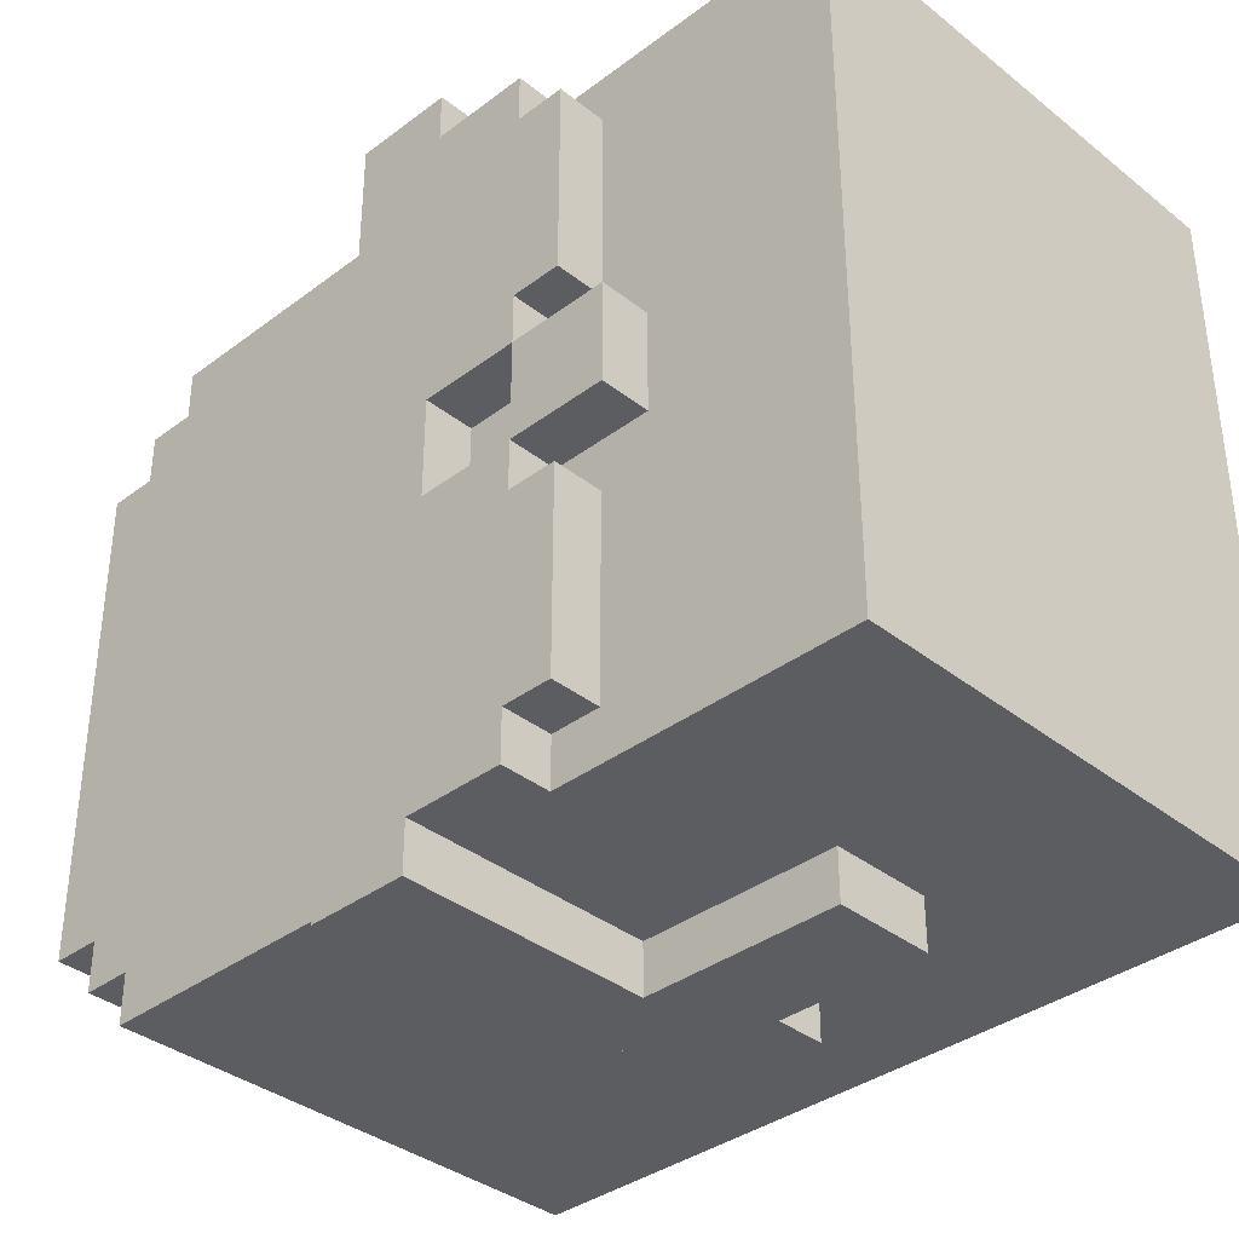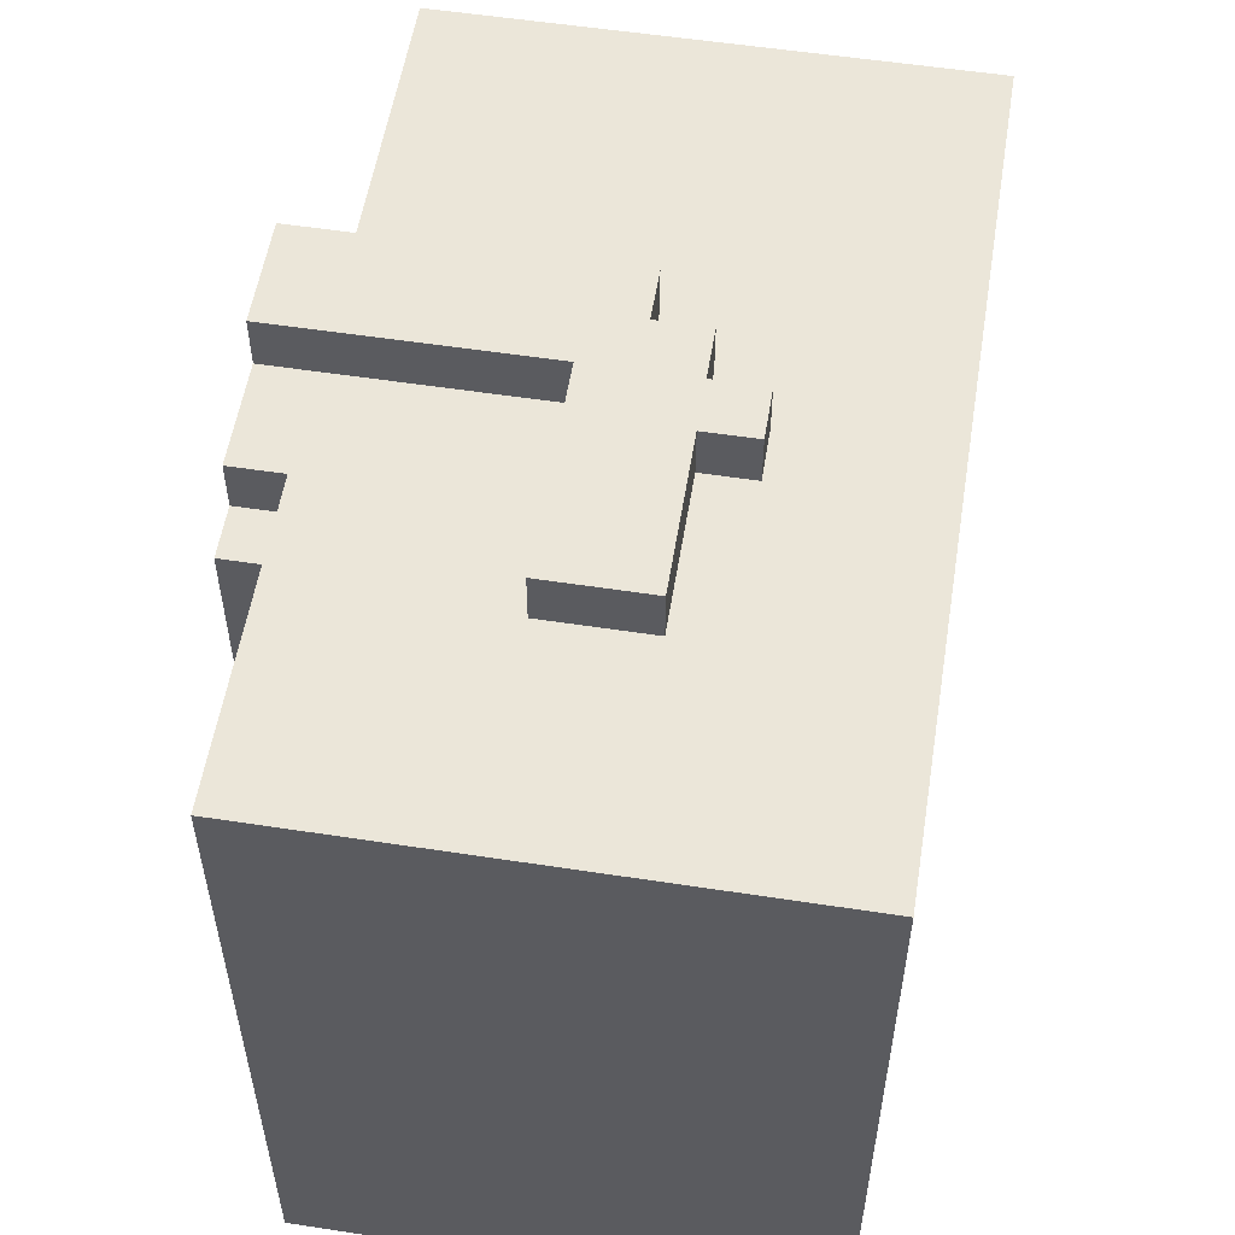
<metadata>
{"format":"obj","ext":"obj","renderer":"f3d","projection":"perspective","resolution":1024,"background":"white","views":[{"elev":-36.4,"azim":-45.7,"up":"+Z"},{"elev":55.3,"azim":9.2,"up":"+Z"}]}
</metadata>
<code>
o Face
v -10.5 0.4 5.4
v -10.5 0.4 5.2
v -10.5 0.5 5.9
v -10.5 0.5 5.5
v -10.5 0.5 5.1
v -10.5 0.5 4.7
v -10.5 0.6 6
v -10.5 0.6 5.9
v -10.5 0.6 5.8
v -10.5 0.6 5.5
v -10.5 0.6 5.4
v -10.5 0.6 5.2
v -10.5 0.6 5.1
v -10.5 0.6 5
v -10.5 0.6 4.7
v -10.5 0.6 4.6
v -10.5 0.7 5.8
v -10.5 0.7 5.7
v -10.5 0.7 5
v -10.5 0.7 4.9
v -10.5 0.8 6.1
v -10.5 0.8 6
v -10.5 0.8 5.4
v -10.5 0.8 5.2
v -10.5 0.8 4.6
v -10.5 0.8 4.5
v -10.5 0.9 5.9
v -10.5 0.9 5.7
v -10.5 0.9 5.5
v -10.5 0.9 5.1
v -10.5 0.9 4.9
v -10.5 0.9 4.7
v -10.5 1 6.1
v -10.5 1 4.5
v -10.4 0 6
v -10.4 0 4.6
v -10.4 0.1 5.5
v -10.4 0.1 5.1
v -10.4 0.2 5.7
v -10.4 0.2 5.6
v -10.4 0.2 5.5
v -10.4 0.2 5.1
v -10.4 0.2 5
v -10.4 0.2 4.9
v -10.4 0.3 5.7
v -10.4 0.3 5.6
v -10.4 0.3 5.5
v -10.4 0.3 5.1
v -10.4 0.3 5
v -10.4 0.3 4.9
v -10.4 0.4 5.6
v -10.4 0.4 5.5
v -10.4 0.4 5.4
v -10.4 0.4 5.2
v -10.4 0.4 5.1
v -10.4 0.4 5
v -10.4 0.5 5.9
v -10.4 0.5 5.5
v -10.4 0.5 5.1
v -10.4 0.5 4.7
v -10.4 0.6 6
v -10.4 0.6 5.9
v -10.4 0.6 5.5
v -10.4 0.6 5.4
v -10.4 0.6 5.2
v -10.4 0.6 5.1
v -10.4 0.6 4.7
v -10.4 0.6 4.6
v -10.4 0.8 5.4
v -10.4 0.8 5.2
v -10.4 1 6
v -10.4 1 4.6
v -10.4 1.2 6
v -10.4 1.2 5.9
v -10.4 1.2 4.7
v -10.4 1.2 4.6
v -10.4 1.3 6
v -10.4 1.3 5.9
v -10.4 1.3 4.7
v -10.4 1.3 4.6
v -10.4 1.4 5.9
v -10.4 1.4 5.8
v -10.4 1.4 5.7
v -10.4 1.4 5.6
v -10.4 1.4 5.5
v -10.4 1.4 5.4
v -10.4 1.4 5.2
v -10.4 1.4 5.1
v -10.4 1.4 5
v -10.4 1.4 4.9
v -10.4 1.4 4.8
v -10.4 1.4 4.7
v -10.4 1.5 5.9
v -10.4 1.5 5.8
v -10.4 1.5 5.7
v -10.4 1.5 5.6
v -10.4 1.5 5.5
v -10.4 1.5 5.4
v -10.4 1.5 5.2
v -10.4 1.5 5.1
v -10.4 1.5 5
v -10.4 1.5 4.9
v -10.4 1.5 4.8
v -10.4 1.5 4.7
v -10.4 1.6 6
v -10.4 1.6 5.9
v -10.4 1.6 4.7
v -10.4 1.6 4.6
v -10.4 1.7 5.9
v -10.4 1.7 5.8
v -10.4 1.7 4.8
v -10.4 1.7 4.7
v -10.4 1.8 5.8
v -10.4 1.8 5.7
v -10.4 1.8 5.6
v -10.4 1.8 5.5
v -10.4 1.8 5.4
v -10.4 1.8 5.2
v -10.4 1.8 5.1
v -10.4 1.8 5
v -10.4 1.8 4.9
v -10.4 1.8 4.8
v -10 0.4 6.1
v -10 0.4 6
v -10 0.4 4.6
v -10 0.4 4.5
v -10 0.7 6
v -10 0.7 4.6
v -10 0.8 6.1
v -10 0.8 6
v -10 0.8 4.6
v -10 0.8 4.5
v -9.9 0.9 6.1
v -9.9 0.9 6
v -9.9 0.9 4.6
v -9.9 0.9 4.5
v -9.9 1 6.1
v -9.9 1 6
v -9.9 1 4.6
v -9.9 1 4.5
v -9.8 0.4 6.1
v -9.8 0.4 6
v -9.8 0.4 4.6
v -9.8 0.4 4.5
v -9.8 0.5 6
v -9.8 0.5 4.6
v -9.8 0.6 6
v -9.8 0.6 4.6
v -9.8 0.7 6.1
v -9.8 0.7 6
v -9.8 0.7 4.6
v -9.8 0.7 4.5
v -9.8 0.8 6.1
v -9.8 0.8 6
v -9.8 0.8 4.6
v -9.8 0.8 4.5
v -9.8 0.9 6.1
v -9.8 0.9 6
v -9.8 0.9 4.6
v -9.8 0.9 4.5
v -9.8 1.7 5.8
v -9.8 1.7 4.8
v -9.8 1.8 5.8
v -9.8 1.8 4.8
v -9.7 0.7 6.1
v -9.7 0.7 6
v -9.7 0.7 4.6
v -9.7 0.7 4.5
v -9.7 0.8 6.1
v -9.7 0.8 6
v -9.7 0.8 4.6
v -9.7 0.8 4.5
v -9.4 0 6
v -9.4 0 4.6
v -9.4 0.2 5.9
v -9.4 0.2 4.7
v -9.4 0.3 6
v -9.4 0.3 5.9
v -9.4 0.3 4.7
v -9.4 0.3 4.6
v -9.4 0.6 6
v -9.4 0.6 4.6
v -9.4 0.7 6
v -9.4 0.7 5.9
v -9.4 0.7 5.8
v -9.4 0.7 5.7
v -9.4 0.7 5.6
v -9.4 0.7 5
v -9.4 0.7 4.9
v -9.4 0.7 4.8
v -9.4 0.7 4.7
v -9.4 0.7 4.6
v -9.4 0.8 6
v -9.4 0.8 5.9
v -9.4 0.8 5.8
v -9.4 0.8 5.7
v -9.4 0.8 5.6
v -9.4 0.8 5
v -9.4 0.8 4.9
v -9.4 0.8 4.8
v -9.4 0.8 4.7
v -9.4 0.8 4.6
v -9.4 1.1 6
v -9.4 1.1 4.6
v -9.4 1.2 6
v -9.4 1.2 4.6
v -9.4 1.3 6
v -9.4 1.3 4.6
v -9.4 1.6 6
v -9.4 1.6 5.9
v -9.4 1.6 4.7
v -9.4 1.6 4.6
v -9.4 1.7 5.9
v -9.4 1.7 4.7
v -10.5 0.8 6.1
v -10.5 1 6.1
v -10.4 0.8 6.1
v -10.4 0.9 6.1
v -10.2 0.8 6.1
v -10.2 0.9 6.1
v -10 0.4 6.1
v -10 0.8 6.1
v -9.9 0.9 6.1
v -9.9 1 6.1
v -9.8 0.4 6.1
v -9.8 0.7 6.1
v -9.8 0.8 6.1
v -9.8 0.9 6.1
v -9.7 0.7 6.1
v -9.7 0.8 6.1
v -10.5 0.6 6
v -10.5 0.8 6
v -10.4 0 6
v -10.4 0.6 6
v -10.4 0.8 6
v -10.4 1 6
v -10.4 1.2 6
v -10.4 1.3 6
v -10.4 1.6 6
v -10.3 1 6
v -10.3 1.1 6
v -10.3 1.2 6
v -10.2 0.7 6
v -10.2 0.8 6
v -10.2 1.1 6
v -10.2 1.2 6
v -10.1 1.1 6
v -10.1 1.2 6
v -10 0.4 6
v -10 0.7 6
v -10 0.8 6
v -10 1.1 6
v -10 1.2 6
v -9.9 0.9 6
v -9.9 1 6
v -9.9 1.1 6
v -9.9 1.2 6
v -9.8 0.4 6
v -9.8 0.5 6
v -9.8 0.6 6
v -9.8 0.7 6
v -9.8 0.8 6
v -9.8 0.9 6
v -9.8 1.1 6
v -9.8 1.2 6
v -9.7 0.4 6
v -9.7 0.5 6
v -9.7 0.7 6
v -9.7 0.8 6
v -9.7 1.1 6
v -9.7 1.2 6
v -9.6 0.3 6
v -9.6 0.4 6
v -9.6 0.7 6
v -9.6 0.8 6
v -9.6 1.1 6
v -9.6 1.2 6
v -9.5 0.7 6
v -9.5 0.8 6
v -9.5 1.1 6
v -9.5 1.2 6
v -9.4 0 6
v -9.4 0.3 6
v -9.4 0.6 6
v -9.4 0.7 6
v -9.4 0.8 6
v -9.4 1.1 6
v -9.4 1.2 6
v -9.4 1.3 6
v -9.4 1.6 6
v -10.5 0.5 5.9
v -10.5 0.6 5.9
v -10.4 0.5 5.9
v -10.4 0.6 5.9
v -10.4 1.6 5.9
v -10.4 1.7 5.9
v -10.2 1.6 5.9
v -10.2 1.7 5.9
v -9.4 1.6 5.9
v -9.4 1.7 5.9
v -10.4 1.7 5.8
v -10.4 1.8 5.8
v -10.2 1.7 5.8
v -9.8 1.7 5.8
v -9.8 1.8 5.8
v -10.5 0.4 5.4
v -10.5 0.6 5.4
v -10.4 0.4 5.4
v -10.4 0.6 5.4
v -10.5 0.6 5.2
v -10.5 0.8 5.2
v -10.4 0.6 5.2
v -10.4 0.8 5.2
v -10.5 0.5 5.1
v -10.5 0.6 5.1
v -10.4 0.5 5.1
v -10.4 0.6 5.1
v -10.5 0.5 5.5
v -10.5 0.6 5.5
v -10.4 0.5 5.5
v -10.4 0.6 5.5
v -10.5 0.6 5.4
v -10.5 0.8 5.4
v -10.4 0.6 5.4
v -10.4 0.8 5.4
v -10.5 0.4 5.2
v -10.5 0.6 5.2
v -10.4 0.4 5.2
v -10.4 0.6 5.2
v -10.4 1.7 4.8
v -10.4 1.8 4.8
v -10.2 1.7 4.8
v -9.8 1.7 4.8
v -9.8 1.8 4.8
v -10.5 0.5 4.7
v -10.5 0.6 4.7
v -10.4 0.5 4.7
v -10.4 0.6 4.7
v -10.4 1.6 4.7
v -10.4 1.7 4.7
v -10.2 1.6 4.7
v -10.2 1.7 4.7
v -9.4 1.6 4.7
v -9.4 1.7 4.7
v -10.5 0.6 4.6
v -10.5 0.8 4.6
v -10.4 0 4.6
v -10.4 0.6 4.6
v -10.4 0.8 4.6
v -10.4 1 4.6
v -10.4 1.2 4.6
v -10.4 1.3 4.6
v -10.4 1.6 4.6
v -10.3 1 4.6
v -10.3 1.1 4.6
v -10.3 1.2 4.6
v -10.2 0.7 4.6
v -10.2 0.8 4.6
v -10.2 1.1 4.6
v -10.2 1.2 4.6
v -10.1 1.1 4.6
v -10.1 1.2 4.6
v -10 0.4 4.6
v -10 0.7 4.6
v -10 0.8 4.6
v -10 1.1 4.6
v -10 1.2 4.6
v -9.9 0.9 4.6
v -9.9 1 4.6
v -9.9 1.1 4.6
v -9.9 1.2 4.6
v -9.8 0.4 4.6
v -9.8 0.5 4.6
v -9.8 0.6 4.6
v -9.8 0.7 4.6
v -9.8 0.8 4.6
v -9.8 0.9 4.6
v -9.8 1.1 4.6
v -9.8 1.2 4.6
v -9.7 0.4 4.6
v -9.7 0.5 4.6
v -9.7 0.7 4.6
v -9.7 0.8 4.6
v -9.7 1.1 4.6
v -9.7 1.2 4.6
v -9.6 0.3 4.6
v -9.6 0.4 4.6
v -9.6 0.7 4.6
v -9.6 0.8 4.6
v -9.6 1.1 4.6
v -9.6 1.2 4.6
v -9.5 0.7 4.6
v -9.5 0.8 4.6
v -9.5 1.1 4.6
v -9.5 1.2 4.6
v -9.4 0 4.6
v -9.4 0.3 4.6
v -9.4 0.6 4.6
v -9.4 0.7 4.6
v -9.4 0.8 4.6
v -9.4 1.1 4.6
v -9.4 1.2 4.6
v -9.4 1.3 4.6
v -9.4 1.6 4.6
v -10.5 0.8 4.5
v -10.5 1 4.5
v -10.4 0.8 4.5
v -10.4 0.9 4.5
v -10.2 0.8 4.5
v -10.2 0.9 4.5
v -10 0.4 4.5
v -10 0.8 4.5
v -9.9 0.9 4.5
v -9.9 1 4.5
v -9.8 0.4 4.5
v -9.8 0.7 4.5
v -9.8 0.8 4.5
v -9.8 0.9 4.5
v -9.7 0.7 4.5
v -9.7 0.8 4.5
v -10.4 0 6
v -9.4 0 6
v -10.4 0 4.6
v -9.4 0 4.6
v -10 0.4 6.1
v -9.8 0.4 6.1
v -10 0.4 6
v -9.8 0.4 6
v -10.5 0.4 5.4
v -10.4 0.4 5.4
v -10.5 0.4 5.2
v -10.4 0.4 5.2
v -10 0.4 4.6
v -9.8 0.4 4.6
v -10 0.4 4.5
v -9.8 0.4 4.5
v -10.5 0.5 5.9
v -10.4 0.5 5.9
v -10.5 0.5 5.5
v -10.4 0.5 5.5
v -10.5 0.5 5.1
v -10.4 0.5 5.1
v -10.5 0.5 4.7
v -10.4 0.5 4.7
v -10.5 0.6 6
v -10.4 0.6 6
v -10.5 0.6 5.9
v -10.4 0.6 5.9
v -10.5 0.6 5.5
v -10.4 0.6 5.5
v -10.5 0.6 5.4
v -10.4 0.6 5.4
v -10.5 0.6 5.2
v -10.4 0.6 5.2
v -10.5 0.6 5.1
v -10.4 0.6 5.1
v -10.5 0.6 4.7
v -10.4 0.6 4.7
v -10.5 0.6 4.6
v -10.4 0.6 4.6
v -9.8 0.7 6.1
v -9.7 0.7 6.1
v -9.8 0.7 6
v -9.7 0.7 6
v -9.8 0.7 4.6
v -9.7 0.7 4.6
v -9.8 0.7 4.5
v -9.7 0.7 4.5
v -10.5 0.8 6.1
v -10.4 0.8 6.1
v -10.2 0.8 6.1
v -10 0.8 6.1
v -10.5 0.8 6
v -10.4 0.8 6
v -10.2 0.8 6
v -10 0.8 6
v -10.5 0.8 5.4
v -10.4 0.8 5.4
v -10.5 0.8 5.2
v -10.4 0.8 5.2
v -10.5 0.8 4.6
v -10.4 0.8 4.6
v -10.2 0.8 4.6
v -10 0.8 4.6
v -10.5 0.8 4.5
v -10.4 0.8 4.5
v -10.2 0.8 4.5
v -10 0.8 4.5
v -10.5 0.6 5.4
v -10.4 0.6 5.4
v -10.5 0.6 5.2
v -10.4 0.6 5.2
v -9.8 0.8 6.1
v -9.7 0.8 6.1
v -9.8 0.8 6
v -9.7 0.8 6
v -9.8 0.8 4.6
v -9.7 0.8 4.6
v -9.8 0.8 4.5
v -9.7 0.8 4.5
v -9.9 0.9 6.1
v -9.8 0.9 6.1
v -9.9 0.9 6
v -9.8 0.9 6
v -9.9 0.9 4.6
v -9.8 0.9 4.6
v -9.9 0.9 4.5
v -9.8 0.9 4.5
v -10.5 1 6.1
v -9.9 1 6.1
v -10.4 1 6
v -10.3 1 6
v -9.9 1 6
v -10.4 1 4.6
v -10.3 1 4.6
v -9.9 1 4.6
v -10.5 1 4.5
v -9.9 1 4.5
v -10.4 1.6 6
v -9.4 1.6 6
v -10.4 1.6 5.9
v -10.2 1.6 5.9
v -9.4 1.6 5.9
v -10.4 1.6 4.7
v -10.2 1.6 4.7
v -9.4 1.6 4.7
v -10.4 1.6 4.6
v -9.4 1.6 4.6
v -10.4 1.7 5.9
v -10.2 1.7 5.9
v -9.4 1.7 5.9
v -10.4 1.7 5.8
v -10.2 1.7 5.8
v -9.8 1.7 5.8
v -10.4 1.7 4.8
v -10.2 1.7 4.8
v -9.8 1.7 4.8
v -10.4 1.7 4.7
v -10.2 1.7 4.7
v -9.4 1.7 4.7
v -10.4 1.8 5.8
v -9.8 1.8 5.8
v -10.4 1.8 5.7
v -10 1.8 5.7
v -10.4 1.8 5.6
v -10 1.8 5.6
v -10.4 1.8 5.5
v -10 1.8 5.5
v -10.4 1.8 5.4
v -10 1.8 5.4
v -10.4 1.8 5.2
v -10 1.8 5.2
v -10.4 1.8 5.1
v -10 1.8 5.1
v -10.4 1.8 5
v -10 1.8 5
v -10.4 1.8 4.9
v -10 1.8 4.9
v -10.4 1.8 4.8
v -9.8 1.8 4.8
f 8 4 3
f 9 4 8
f 10 4 9
f 11 2 1
f 12 2 11
f 13 6 5
f 14 6 13
f 15 6 14
f 17 10 9
f 17 9 8
f 18 10 17
f 19 15 14
f 19 14 13
f 20 15 19
f 22 8 7
f 23 11 10
f 24 13 12
f 25 16 15
f 27 18 17
f 27 22 21
f 27 17 8
f 27 8 22
f 28 10 18
f 28 18 27
f 29 24 23
f 29 10 28
f 29 23 10
f 30 13 24
f 30 24 29
f 30 19 13
f 30 20 19
f 31 15 20
f 31 20 30
f 32 26 25
f 32 15 31
f 32 25 15
f 33 28 27
f 33 27 21
f 33 32 31
f 33 29 28
f 33 30 29
f 33 31 30
f 34 26 32
f 34 32 33
f 37 36 35
f 38 36 37
f 39 37 35
f 40 37 39
f 41 38 37
f 41 37 40
f 42 36 38
f 42 38 41
f 43 36 42
f 44 36 43
f 45 40 39
f 45 39 35
f 46 41 40
f 46 40 45
f 47 42 41
f 47 41 46
f 48 43 42
f 48 42 47
f 49 44 43
f 49 43 48
f 50 36 44
f 50 44 49
f 51 46 45
f 51 47 46
f 52 48 47
f 52 47 51
f 53 48 52
f 54 48 53
f 55 49 48
f 55 48 54
f 56 50 49
f 56 49 55
f 57 45 35
f 57 51 45
f 57 53 52
f 57 52 51
f 58 53 57
f 59 56 55
f 59 55 54
f 60 50 56
f 60 56 59
f 60 36 50
f 61 57 35
f 62 57 61
f 63 53 58
f 64 53 63
f 65 59 54
f 66 59 65
f 67 36 60
f 68 36 67
f 69 65 64
f 70 65 69
f 73 72 71
f 74 72 73
f 75 72 74
f 76 72 75
f 77 74 73
f 78 75 74
f 78 74 77
f 79 76 75
f 79 75 78
f 80 76 79
f 81 78 77
f 81 79 78
f 82 79 81
f 83 79 82
f 84 79 83
f 85 79 84
f 86 79 85
f 87 79 86
f 88 79 87
f 89 79 88
f 90 79 89
f 91 79 90
f 92 80 79
f 92 79 91
f 93 81 77
f 93 82 81
f 94 83 82
f 94 82 93
f 95 84 83
f 95 83 94
f 96 85 84
f 96 84 95
f 97 86 85
f 97 85 96
f 98 87 86
f 98 86 97
f 99 88 87
f 99 87 98
f 100 89 88
f 100 88 99
f 101 90 89
f 101 89 100
f 102 91 90
f 102 90 101
f 103 92 91
f 103 91 102
f 104 80 92
f 104 92 103
f 105 93 77
f 106 94 93
f 106 93 105
f 107 80 104
f 107 104 103
f 108 80 107
f 109 94 106
f 110 95 94
f 110 94 109
f 111 103 102
f 111 107 103
f 112 107 111
f 113 95 110
f 114 96 95
f 114 95 113
f 115 97 96
f 115 96 114
f 116 98 97
f 116 97 115
f 117 99 98
f 117 98 116
f 118 100 99
f 118 99 117
f 119 101 100
f 119 100 118
f 120 102 101
f 120 101 119
f 121 111 102
f 121 102 120
f 122 111 121
f 127 124 123
f 128 126 125
f 129 127 123
f 130 127 129
f 131 126 128
f 132 126 131
f 133 134 137
f 137 134 138
f 135 136 139
f 139 136 140
f 141 142 145
f 143 144 146
f 141 145 147
f 146 144 148
f 141 147 149
f 149 147 150
f 148 144 151
f 151 144 152
f 153 154 157
f 157 154 158
f 155 156 159
f 159 156 160
f 161 162 163
f 163 162 164
f 165 166 169
f 169 166 170
f 167 168 171
f 171 168 172
f 173 174 175
f 175 174 176
f 173 175 177
f 175 176 178
f 177 175 178
f 176 174 179
f 178 176 179
f 179 174 180
f 177 178 181
f 178 179 181
f 179 180 181
f 181 180 182
f 181 182 183
f 183 182 184
f 184 182 185
f 185 182 186
f 186 182 187
f 187 182 188
f 188 182 189
f 189 182 190
f 190 182 191
f 191 182 192
f 183 184 193
f 184 185 194
f 193 184 194
f 185 186 195
f 194 185 195
f 186 187 196
f 195 186 196
f 187 188 197
f 196 187 197
f 188 189 198
f 197 188 198
f 189 190 199
f 198 189 199
f 190 191 200
f 199 190 200
f 191 192 201
f 200 191 201
f 201 192 202
f 193 194 203
f 194 195 203
f 201 202 203
f 200 201 203
f 199 200 203
f 198 199 203
f 197 198 203
f 196 197 203
f 195 196 203
f 203 202 204
f 203 204 205
f 205 204 206
f 205 206 207
f 207 206 208
f 207 208 209
f 209 208 210
f 210 208 211
f 211 208 212
f 210 211 213
f 213 211 214
f 217 216 215
f 218 216 217
f 219 218 217
f 220 216 218
f 220 218 219
f 222 220 219
f 223 216 220
f 223 220 222
f 224 216 223
f 225 222 221
f 226 222 225
f 227 223 222
f 227 222 226
f 228 223 227
f 229 227 226
f 230 227 229
f 234 232 231
f 235 232 234
f 240 237 236
f 241 237 240
f 242 238 237
f 242 237 241
f 243 234 233
f 243 235 234
f 244 235 243
f 245 242 241
f 245 241 240
f 246 238 242
f 246 242 245
f 247 245 240
f 247 246 245
f 248 238 246
f 248 246 247
f 249 243 233
f 250 244 243
f 250 243 249
f 251 244 250
f 252 247 240
f 252 248 247
f 253 238 248
f 253 248 252
f 255 252 240
f 255 253 252
f 256 253 255
f 257 238 253
f 257 253 256
f 258 249 233
f 263 256 255
f 263 255 254
f 264 257 256
f 264 256 263
f 265 238 257
f 265 257 264
f 266 258 233
f 266 259 258
f 267 260 259
f 267 259 266
f 268 261 260
f 269 264 263
f 269 263 262
f 269 265 264
f 270 265 269
f 271 238 265
f 271 265 270
f 272 266 233
f 273 267 266
f 273 266 272
f 274 268 260
f 274 269 268
f 275 270 269
f 275 269 274
f 276 271 270
f 276 270 275
f 277 238 271
f 277 271 276
f 278 276 275
f 278 274 260
f 278 277 276
f 278 275 274
f 279 277 278
f 280 277 279
f 281 238 277
f 281 277 280
f 282 272 233
f 283 273 272
f 283 272 282
f 284 260 267
f 284 273 283
f 284 267 273
f 284 278 260
f 285 279 278
f 285 278 284
f 286 280 279
f 286 279 285
f 287 281 280
f 287 280 286
f 288 238 281
f 288 281 287
f 289 239 238
f 289 238 288
f 290 239 289
f 293 292 291
f 294 292 293
f 297 296 295
f 298 296 297
f 299 298 297
f 300 298 299
f 303 302 301
f 304 302 303
f 305 302 304
f 308 307 306
f 309 307 308
f 312 311 310
f 313 311 312
f 316 315 314
f 317 315 316
f 318 319 320
f 320 319 321
f 322 323 324
f 324 323 325
f 326 327 328
f 328 327 329
f 330 331 332
f 332 331 333
f 333 331 334
f 335 336 337
f 337 336 338
f 339 340 341
f 341 340 342
f 341 342 343
f 343 342 344
f 345 346 348
f 348 346 349
f 350 351 354
f 354 351 355
f 351 352 356
f 355 351 356
f 347 348 357
f 348 349 357
f 357 349 358
f 355 356 359
f 354 355 359
f 356 352 360
f 359 356 360
f 354 359 361
f 359 360 361
f 360 352 362
f 361 360 362
f 347 357 363
f 357 358 364
f 363 357 364
f 364 358 365
f 354 361 366
f 361 362 366
f 362 352 367
f 366 362 367
f 354 366 369
f 366 367 369
f 369 367 370
f 367 352 371
f 370 367 371
f 347 363 372
f 369 370 377
f 368 369 377
f 370 371 378
f 377 370 378
f 371 352 379
f 378 371 379
f 347 372 380
f 372 373 380
f 373 374 381
f 380 373 381
f 374 375 382
f 377 378 383
f 376 377 383
f 378 379 383
f 383 379 384
f 379 352 385
f 384 379 385
f 347 380 386
f 380 381 387
f 386 380 387
f 374 382 388
f 382 383 388
f 383 384 389
f 388 383 389
f 384 385 390
f 389 384 390
f 385 352 391
f 390 385 391
f 389 390 392
f 374 388 392
f 390 391 392
f 388 389 392
f 392 391 393
f 393 391 394
f 391 352 395
f 394 391 395
f 347 386 396
f 386 387 397
f 396 386 397
f 381 374 398
f 397 387 398
f 387 381 398
f 374 392 398
f 392 393 399
f 398 392 399
f 393 394 400
f 399 393 400
f 394 395 401
f 400 394 401
f 395 352 402
f 401 395 402
f 352 353 403
f 402 352 403
f 403 353 404
f 405 406 407
f 407 406 408
f 407 408 409
f 408 406 410
f 409 408 410
f 409 410 412
f 410 406 413
f 412 410 413
f 413 406 414
f 411 412 415
f 415 412 416
f 412 413 417
f 416 412 417
f 417 413 418
f 416 417 419
f 419 417 420
f 423 422 421
f 424 422 423
f 427 426 425
f 428 426 427
f 431 430 429
f 432 430 431
f 435 434 433
f 436 434 435
f 439 438 437
f 440 438 439
f 443 442 441
f 444 442 443
f 447 446 445
f 448 446 447
f 451 450 449
f 452 450 451
f 455 454 453
f 456 454 455
f 459 458 457
f 460 458 459
f 463 462 461
f 464 462 463
f 467 466 465
f 468 466 467
f 473 470 469
f 474 471 470
f 474 470 473
f 475 472 471
f 475 471 474
f 476 472 475
f 479 478 477
f 480 478 479
f 485 482 481
f 486 483 482
f 486 482 485
f 487 484 483
f 487 483 486
f 488 484 487
f 489 490 491
f 491 490 492
f 493 494 495
f 495 494 496
f 497 498 499
f 499 498 500
f 501 502 503
f 503 502 504
f 505 506 507
f 507 506 508
f 509 510 511
f 511 510 512
f 512 510 513
f 509 511 514
f 509 514 517
f 515 516 517
f 514 515 517
f 517 516 518
f 519 520 521
f 521 520 522
f 522 520 523
f 524 525 527
f 525 526 527
f 527 526 528
f 529 530 532
f 530 531 533
f 532 530 533
f 533 531 534
f 534 531 537
f 535 536 538
f 536 537 539
f 538 536 539
f 537 531 540
f 539 537 540
f 541 542 543
f 543 542 544
f 543 544 545
f 544 542 546
f 545 544 546
f 545 546 547
f 546 542 548
f 547 546 548
f 547 548 549
f 548 542 550
f 549 548 550
f 549 550 551
f 550 542 552
f 551 550 552
f 551 552 553
f 552 542 554
f 553 552 554
f 553 554 555
f 554 542 556
f 555 554 556
f 555 556 557
f 556 542 558
f 557 556 558
f 557 558 559
f 558 542 560
f 559 558 560

</code>
